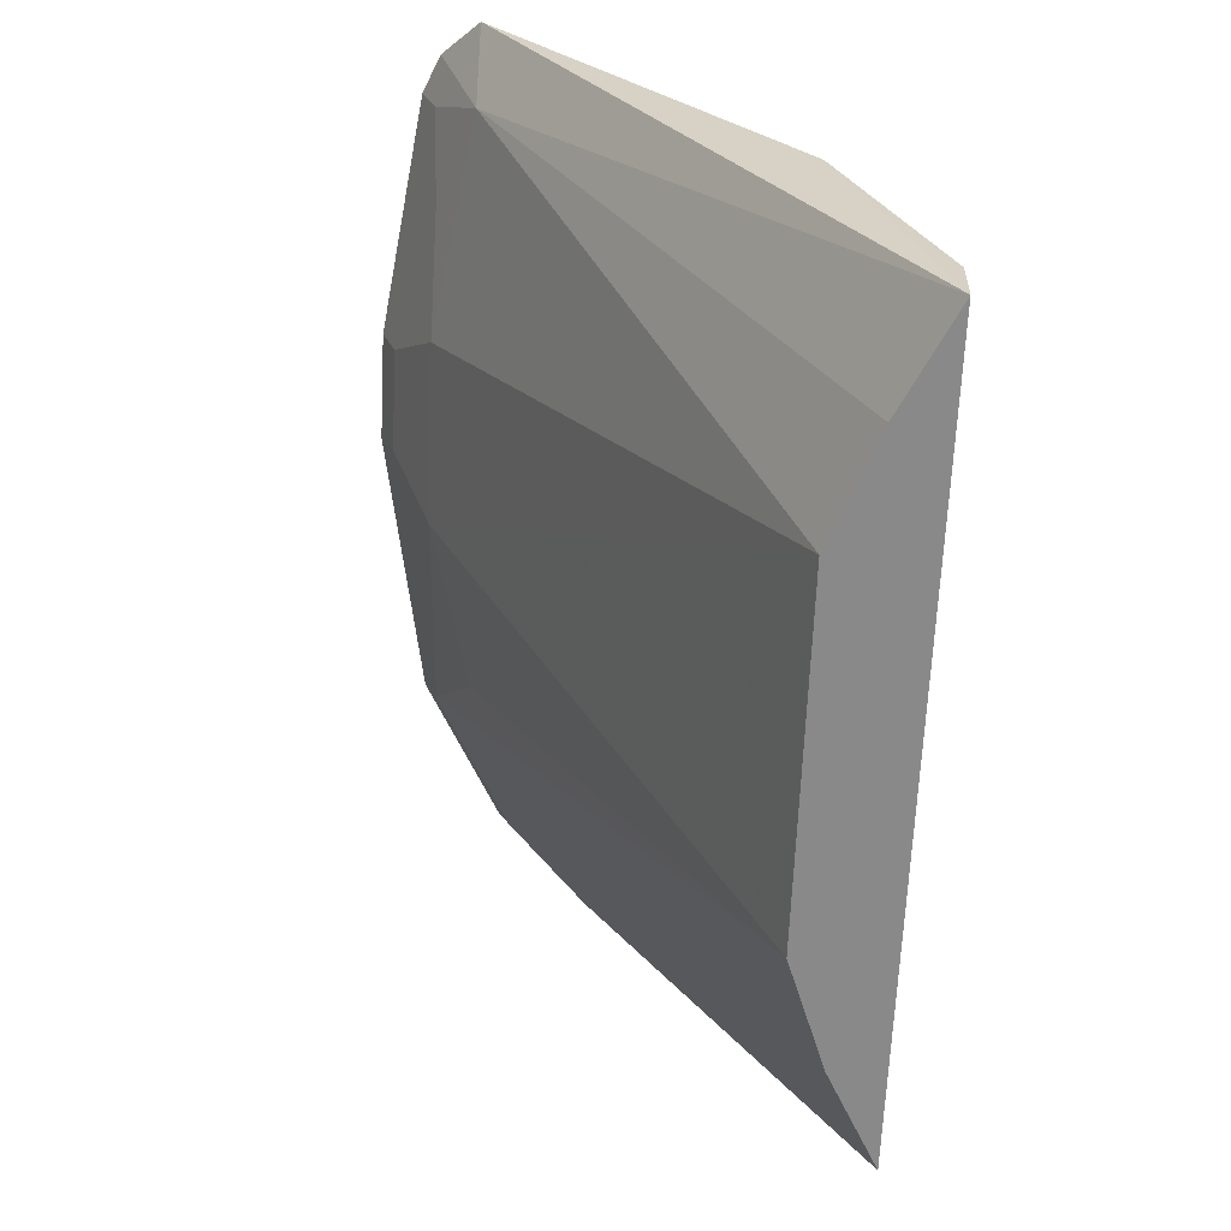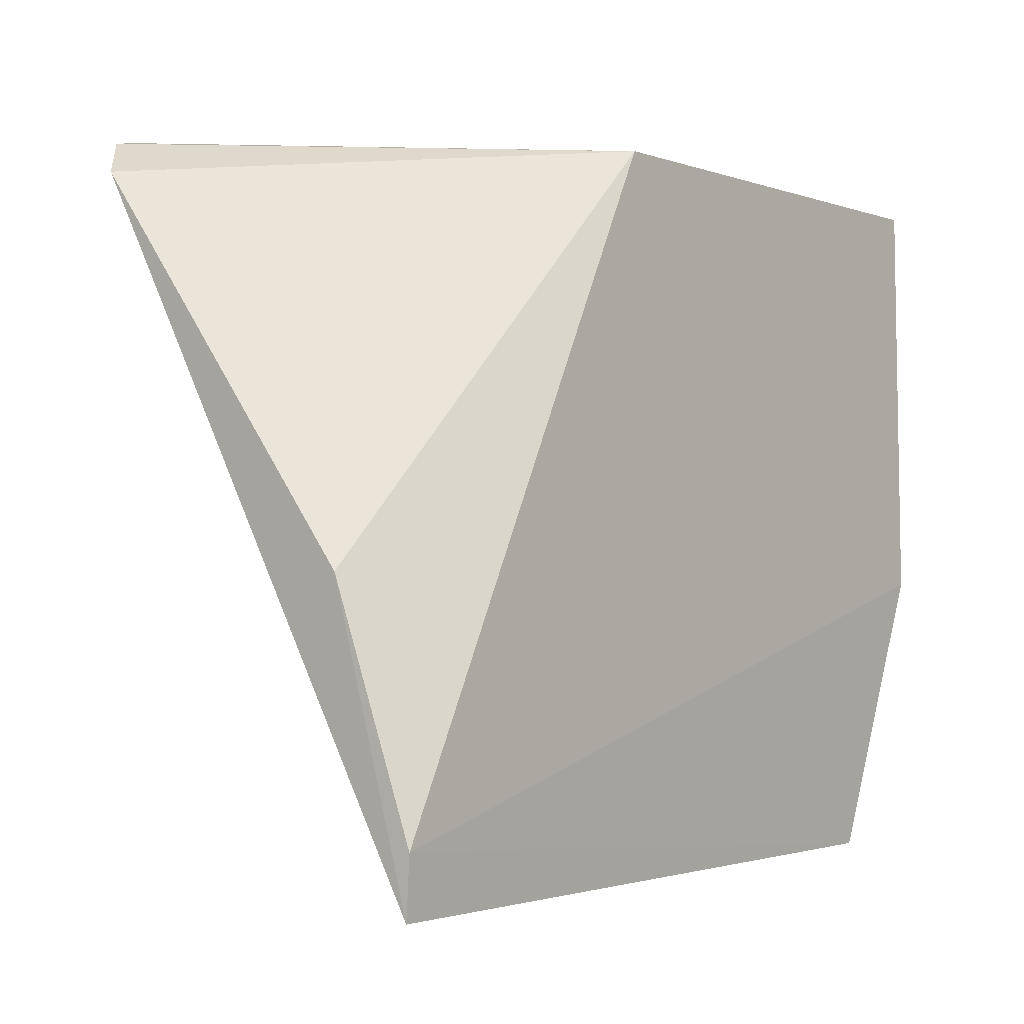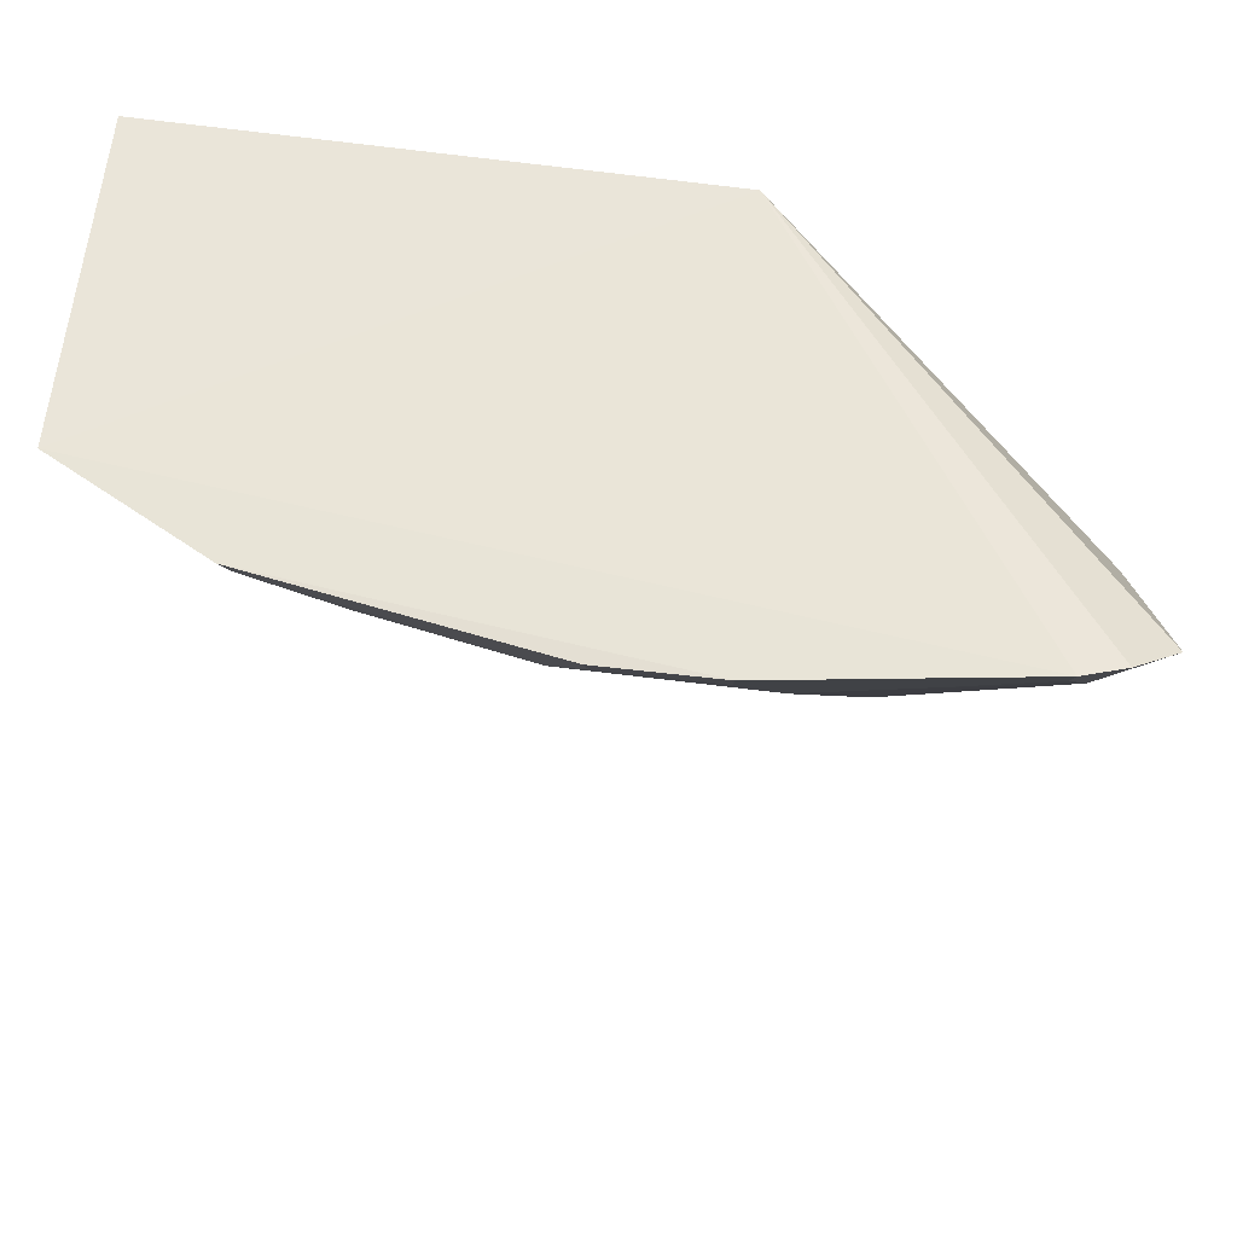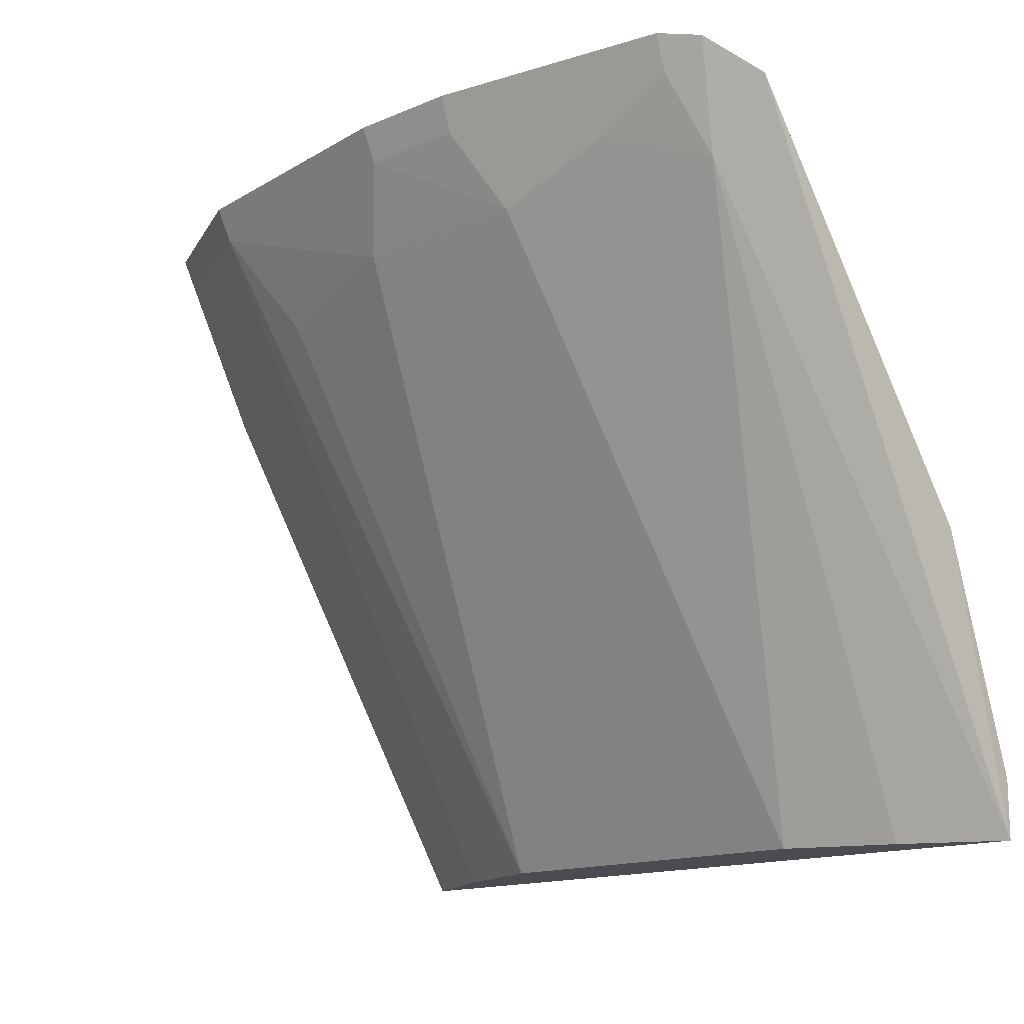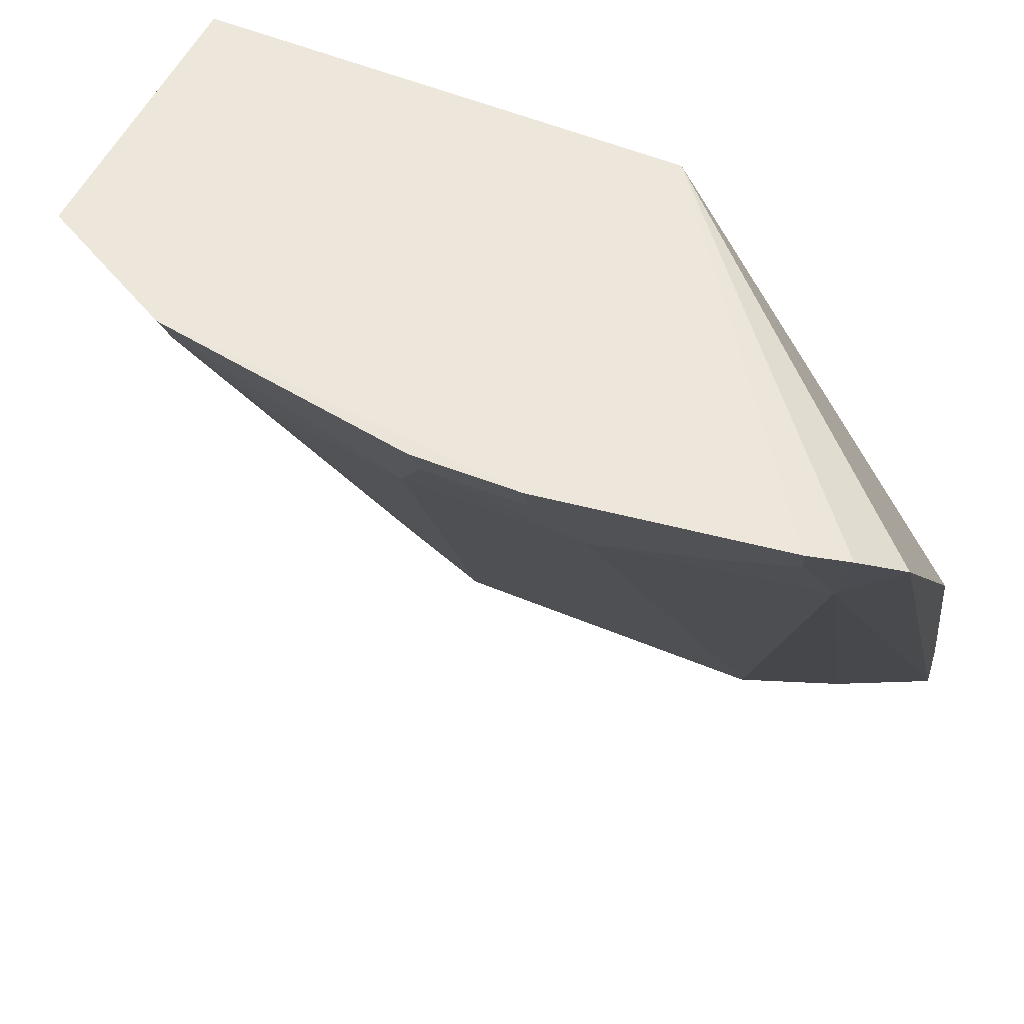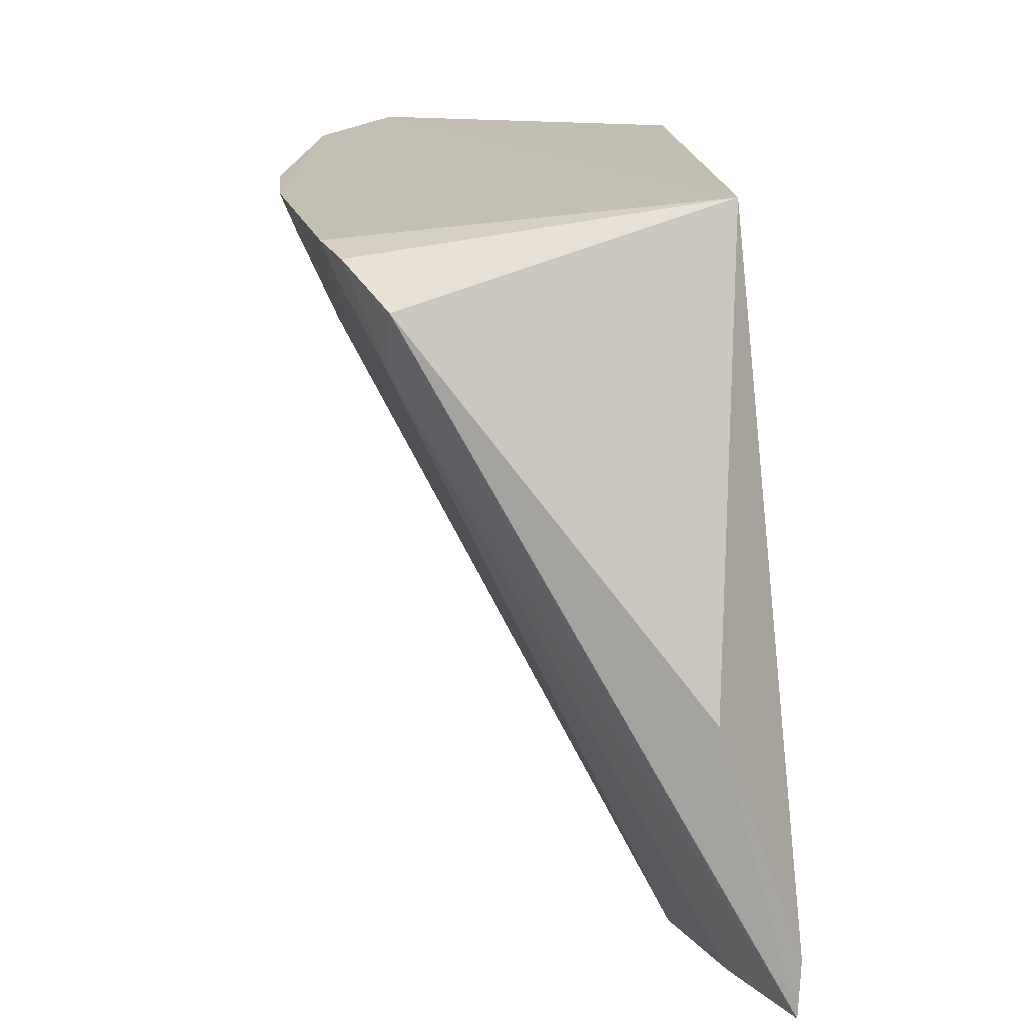
<metadata>
{"format":"obj","ext":"obj","renderer":"f3d","projection":"perspective","resolution":1024,"background":"white","views":[{"elev":-63.0,"azim":88.2,"up":"+Z"},{"elev":-1.9,"azim":128.0,"up":"+Z"},{"elev":61.6,"azim":8.2,"up":"+Z"},{"elev":-15.0,"azim":42.6,"up":"+Z"},{"elev":52.2,"azim":24.8,"up":"+Z"},{"elev":17.4,"azim":85.5,"up":"+Z"}]}
</metadata>
<code>
v 0.1148 -0.338 -0.2294
v 0.1444 -0.1792 -0.5
v 0.01077 -0.1845 -0.2348
v -0.1862 -0.1845 -0.2348
v -0.103 -0.2002 -0.5
v -0.1811 -0.1794 -0.3931
v -0.1795 -0.3078 -0.2288
v 0.1448 -0.2096 -0.3891
v 0.06875 -0.2133 -0.5
v 0.144 -0.1782 -0.4776
v -0.1393 -0.1817 -0.5
v -0.01665 -0.3481 -0.2425
v 0.1454 -0.3169 -0.2469
v -0.1769 -0.2724 -0.2983
v -0.1203 -0.332 -0.2418
v -0.01748 -0.3534 -0.2295
v 0.03809 -0.3323 -0.2725
v -0.06251 -0.2143 -0.5
v 0.1224 -0.3172 -0.2717
v 0.1296 -0.3314 -0.2327
v -0.1776 -0.213 -0.3703
v -0.1771 -0.303 -0.2418
v -0.122 -0.3371 -0.2288
v 0.02374 -0.3525 -0.2291
v -0.03183 -0.3331 -0.2728
v 0.1081 -0.1977 -0.5
v 0.1139 -0.3328 -0.2424
v 0.02291 -0.3473 -0.2421
v -0.09234 -0.3174 -0.284
v 0.08342 -0.3315 -0.257
f 6 4 3
f 7 1 3
f 7 3 4
f 7 4 6
f 9 5 2
f 10 6 3
f 10 8 2
f 10 3 8
f 11 2 5
f 11 10 2
f 11 6 10
f 13 2 8
f 13 8 3
f 14 7 6
f 18 5 9
f 18 15 5
f 19 2 13
f 19 17 9
f 20 13 3
f 20 3 1
f 20 19 13
f 21 14 6
f 21 6 11
f 21 11 14
f 22 15 7
f 22 7 14
f 22 14 11
f 22 11 5
f 22 5 15
f 23 1 7
f 23 7 15
f 23 12 16
f 24 16 12
f 24 23 16
f 24 1 23
f 25 17 12
f 25 23 15
f 25 12 23
f 25 18 9
f 25 9 17
f 26 19 9
f 26 9 2
f 26 2 19
f 27 20 1
f 27 19 20
f 28 24 12
f 28 12 17
f 28 17 1
f 28 1 24
f 29 25 15
f 29 15 18
f 29 18 25
f 30 17 19
f 30 19 27
f 30 27 1
f 30 1 17

</code>
